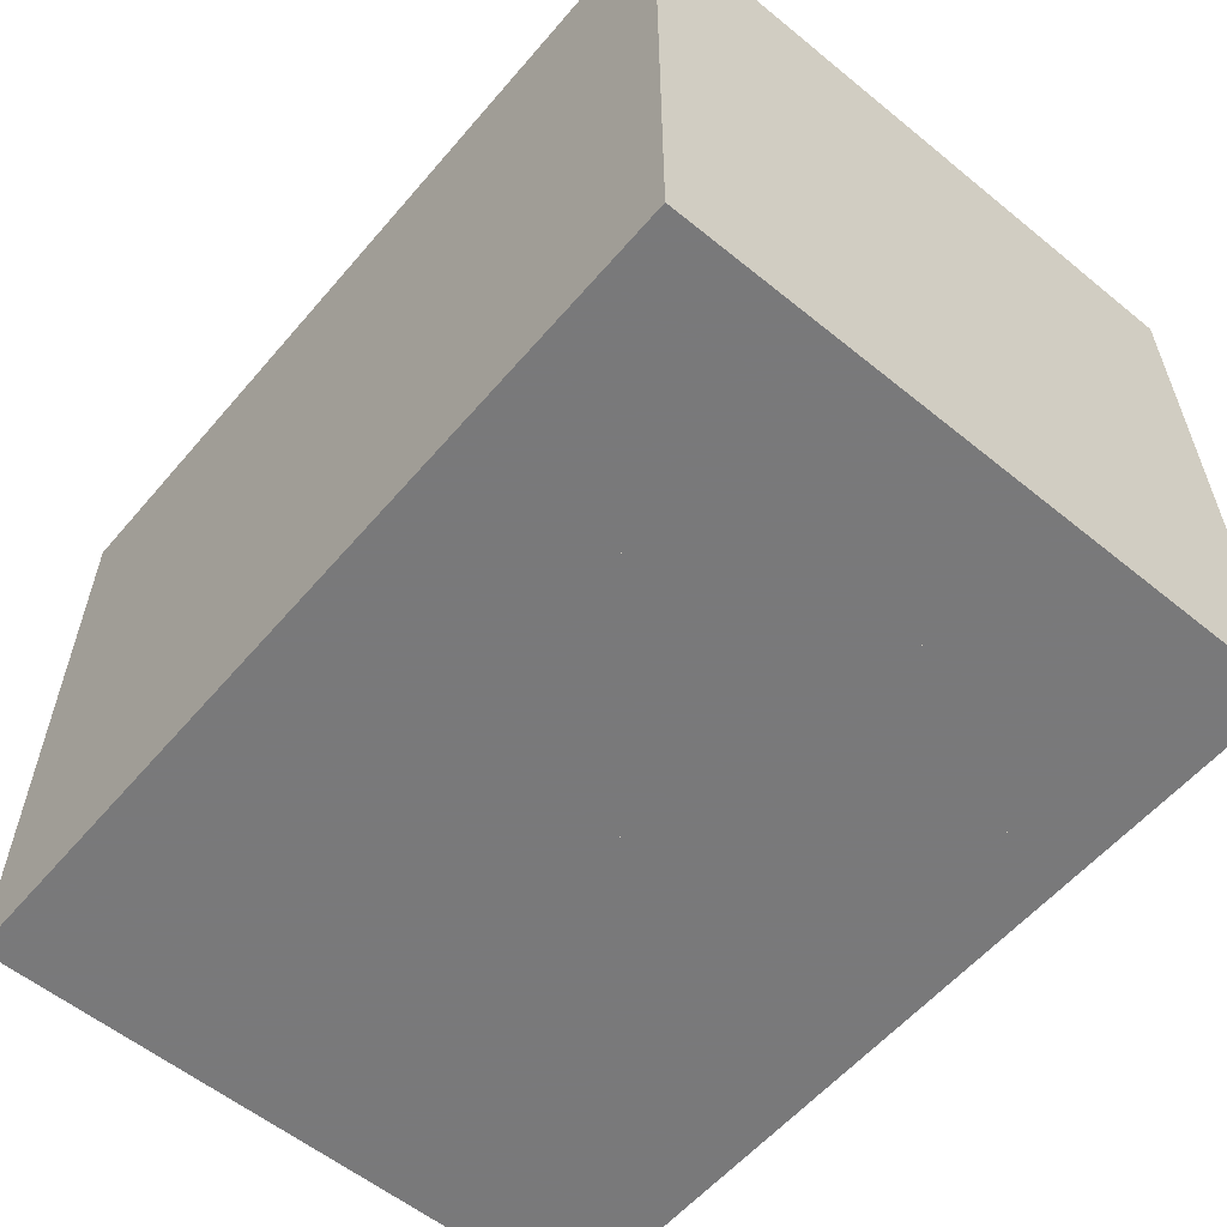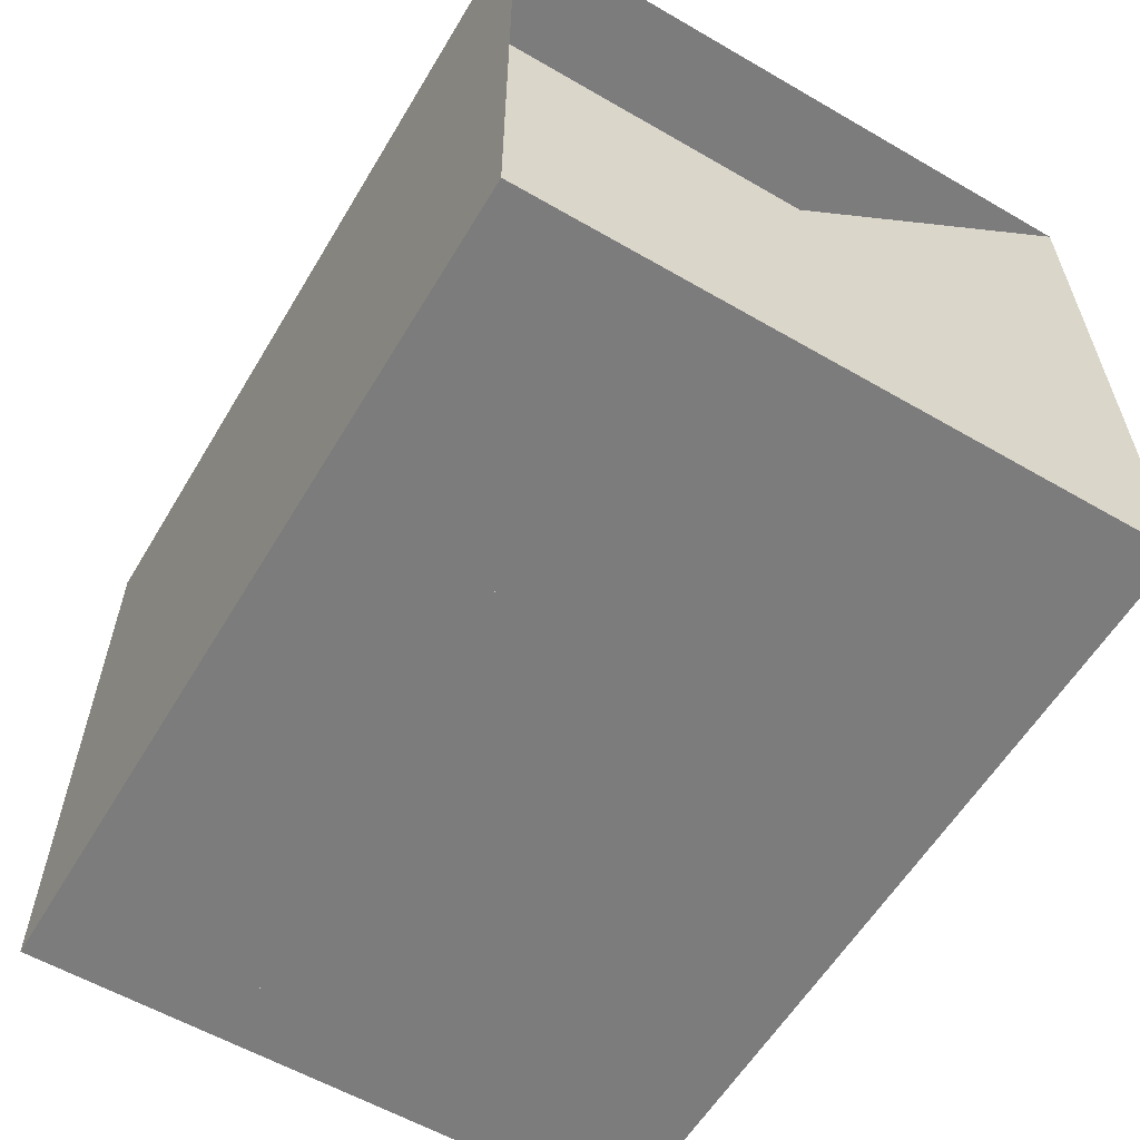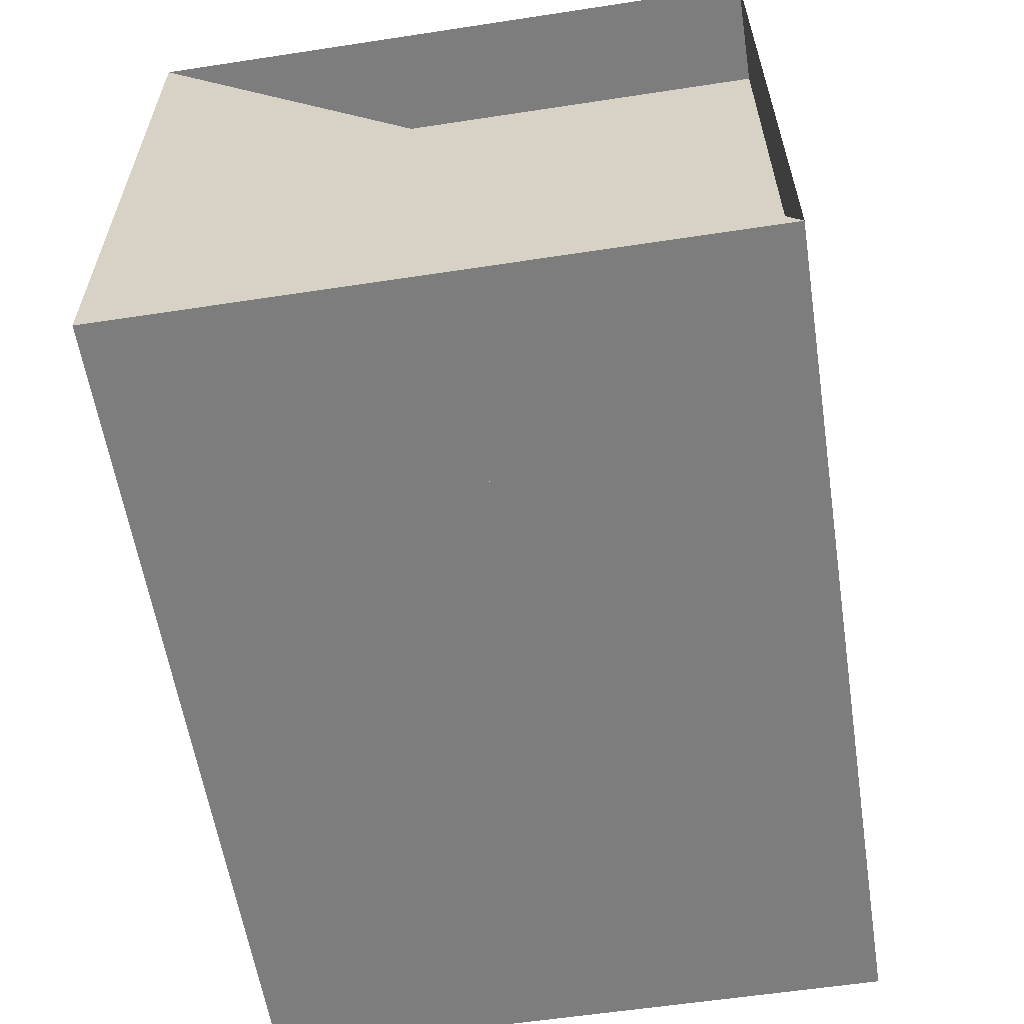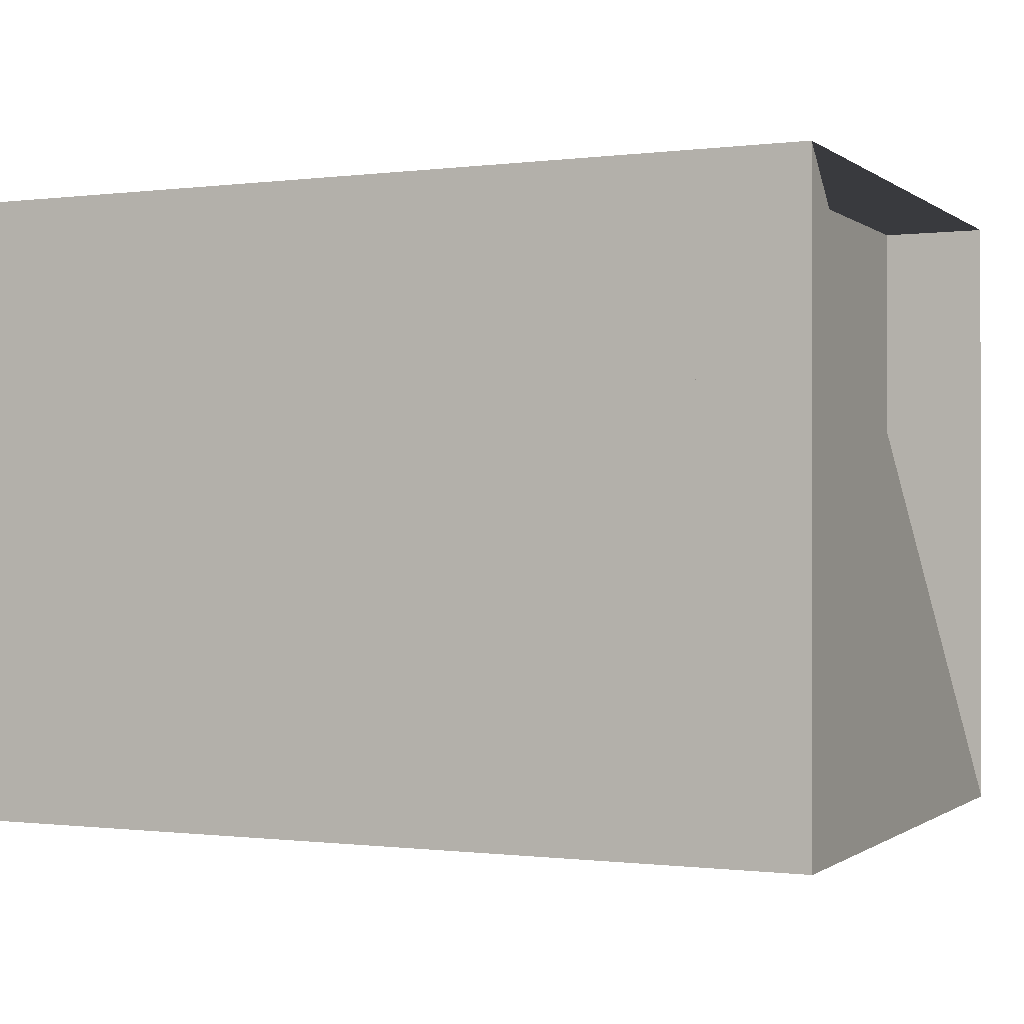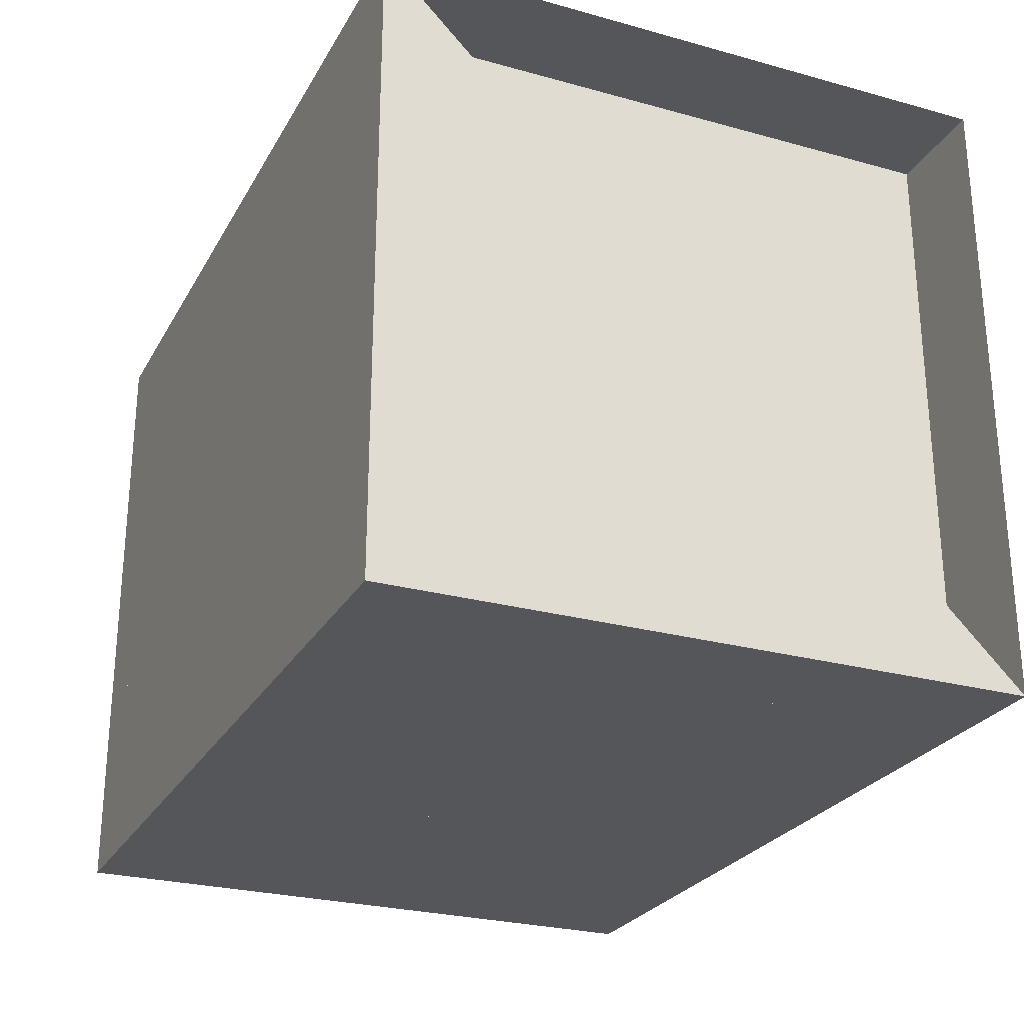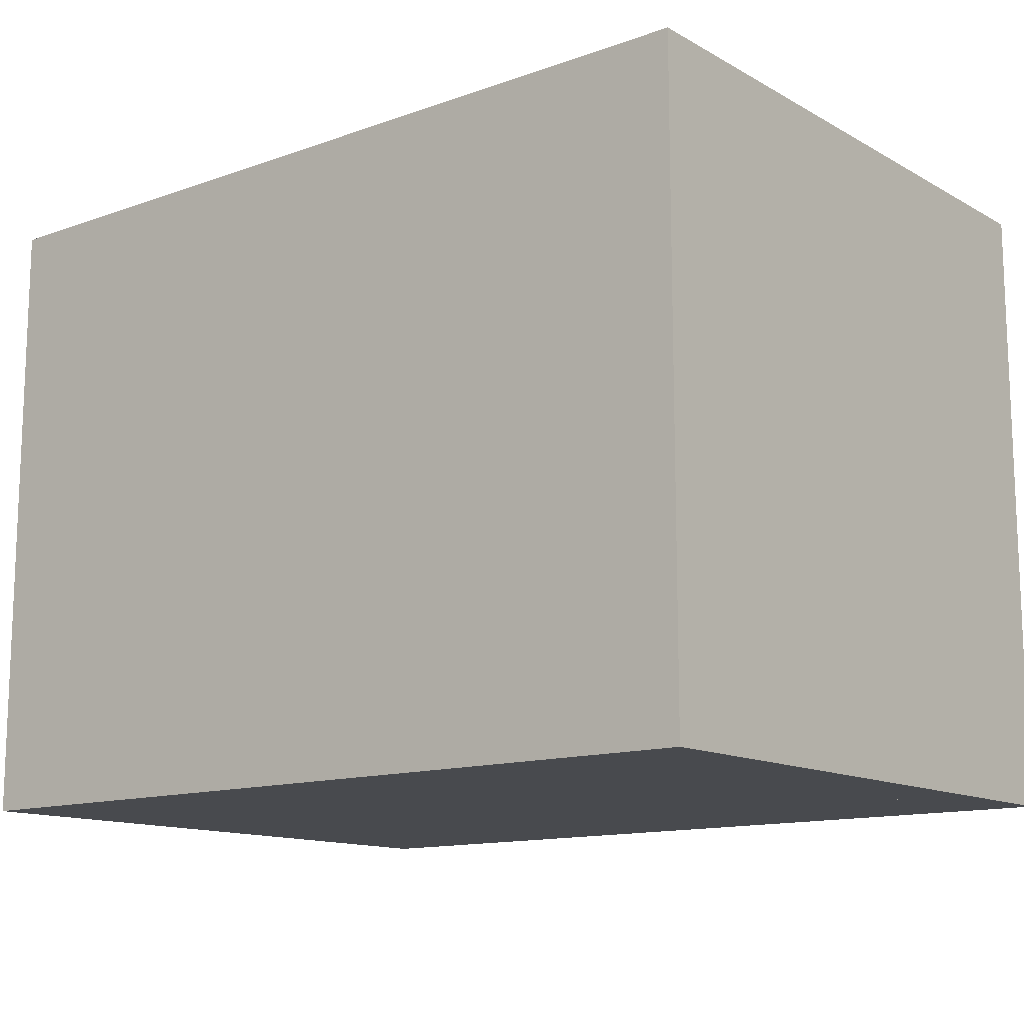
<metadata>
{"format":"obj","ext":"obj","renderer":"f3d","projection":"perspective","resolution":1024,"background":"white","views":[{"elev":-57.8,"azim":49.9,"up":"+Z"},{"elev":-58.8,"azim":-120.8,"up":"+Z"},{"elev":-59.1,"azim":-81.1,"up":"+Y"},{"elev":-0.5,"azim":-155.2,"up":"+Y"},{"elev":-26.1,"azim":-113.6,"up":"+Y"},{"elev":-13.1,"azim":38.9,"up":"+Y"}]}
</metadata>
<code>
v 0 -1 -1
v 0 -1 1
v 0 1 1
v 0 1 -1
v 0.3366 -1 -1
v 0.3366 -1 1
v 0.3366 1 1
v 0.3366 1 -1
v 0.6612 -1 -1
v 0.6612 -1 1
v 0.6612 1 1
v 0.6612 1 -1
v 0.9976 -1 -1
v 0.9976 -1 1
v 0.9976 1 1
v 0.9976 1 -1
v 1.346 -1 -1
v 1.346 -1 1
v 1.346 1 1
v 1.346 1 -1
v 1.679 -1 -1
v 1.679 -1 1
v 1.679 1 1
v 1.679 1 -1
v 1.984 -1 -1
v 1.984 -1 1
v 1.984 1 1
v 1.984 1 -1
v 2.252 -1 -1
v 2.252 -1 1
v 2.252 1 1
v 2.252 1 -1
v 2.496 -1 -1
v 2.496 -1 1
v 2.496 1 1
v 2.496 1 -1
v 2.724 -1 -1
v 2.724 -1 1
v 2.724 1 1
v 2.724 1 -1
f 1 2 4 5
f 5 6 7 8
f 5 6 2 1
f 6 7 3 2
f 7 8 4 3
f 8 5 1 4
f 9 10 11 12
f 9 10 6 5
f 10 11 7 6
f 11 12 8 7
f 12 9 5 8
f 13 14 15 16
f 13 14 10 9
f 14 15 11 10
f 15 16 12 11
f 16 13 9 12
f 17 18 19 20
f 17 18 14 13
f 18 19 15 14
f 19 20 16 15
f 20 17 13 16
f 21 22 23 24
f 21 22 18 17
f 22 23 19 18
f 23 24 20 19
f 24 21 17 20
f 25 26 27 28
f 25 26 22 21
f 26 27 23 22
f 27 28 24 23
f 28 25 21 24
f 29 30 31 32
f 29 30 26 25
f 30 31 27 26
f 31 32 28 27
f 32 29 25 28
f 33 34 35 36
f 33 34 30 29
f 34 35 31 30
f 35 36 32 31
f 36 33 29 32
f 37 38 39 40
f 37 38 34 33
f 38 39 35 34
f 39 40 36 35
f 40 37 33 36

</code>
